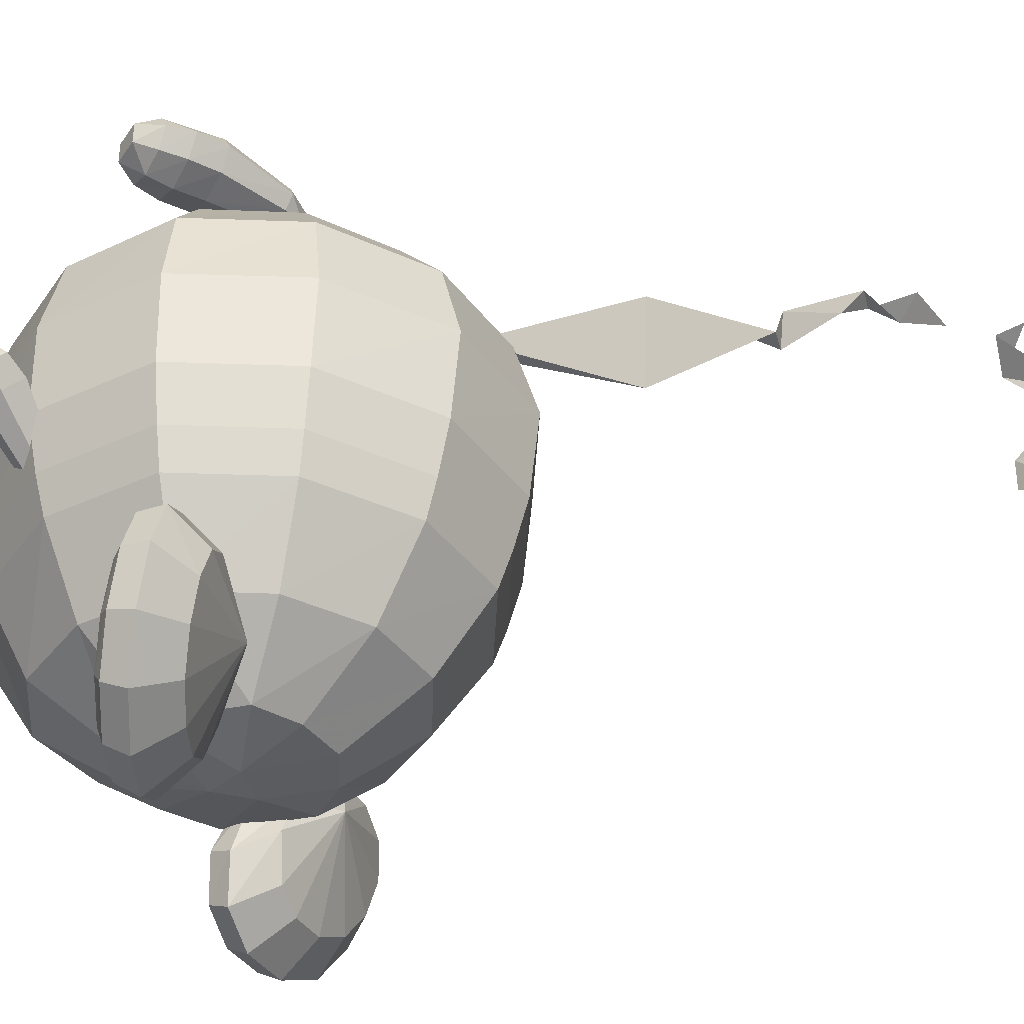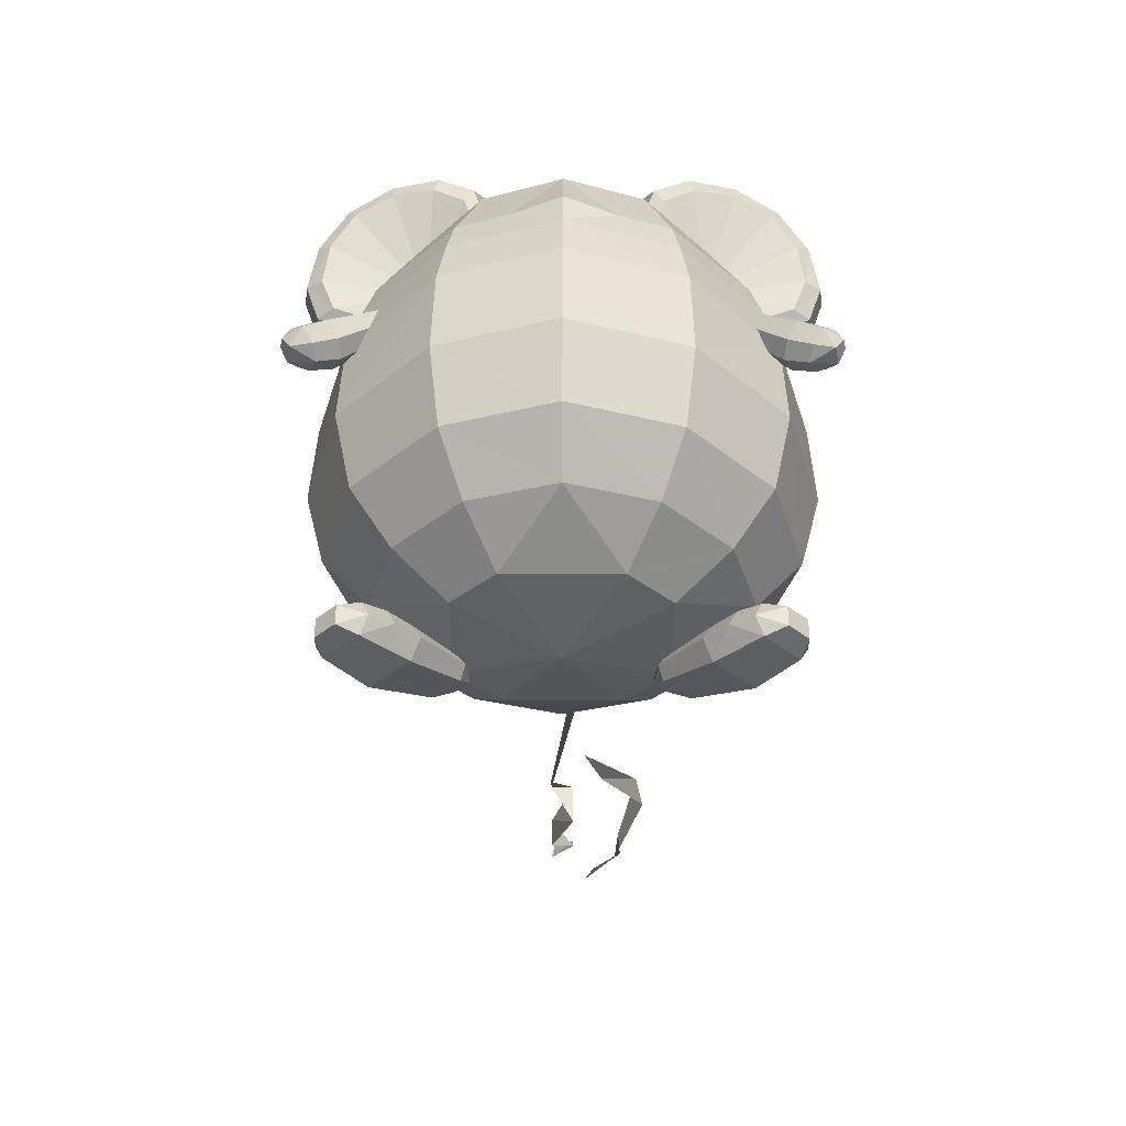
<metadata>
{"format":"obj","ext":"obj","renderer":"f3d","projection":"perspective","resolution":1024,"background":"white","views":[{"elev":-37.2,"azim":-75.5,"up":"+Z"},{"elev":51.6,"azim":0.2,"up":"+Y"}]}
</metadata>
<code>
o maril
v 0.3751 0.6338 -0.2832
v 0.5666 0.9802 -0.5353
v 0 1.151 -0.5353
v -0.5666 0.9802 -0.5353
v -0.3751 0.6338 -0.2832
v -0.3751 -0.6338 -0.2832
v -0.5666 -0.9802 -0.5353
v 0 -1.151 -0.5353
v 0.3751 -0.6338 -0.2832
v 0 0 -0.144
v 0.5666 -0.9802 -0.5353
v -0.7096 1.25 -0.8664
v 0 1.468 -0.8664
v -0.6636 0.3582 -0.2832
v -1.002 0.554 -0.5353
v -1.177 0 -0.5353
v -1.255 0.7066 -0.8664
v -1.474 0 -0.8664
v 1.177 0 -0.5353
v 1.002 0.554 -0.5353
v 0.6636 0.3582 -0.2832
v -1.255 -0.7066 -0.8664
v -1.002 -0.554 -0.5353
v 1.002 -0.554 -0.5353
v 0.6636 -0.3582 -0.2832
v -0.7096 -1.25 -0.8664
v 0 -1.468 -0.8664
v 0.7096 -1.25 -0.8664
v 1.255 -0.7066 -0.8664
v 1.474 0 -0.8664
v -0.6636 -0.3582 -0.2832
v 1.255 0.7066 -0.8664
v 0.7096 1.25 -0.8664
v 0.7711 -1.379 -1.372
v 1.364 -0.7794 -1.372
v -1.364 0.7794 -1.372
v -1.601 0 -1.372
v 0.7711 1.379 -1.372
v 0.7543 1.384 -1.94
v 0 1.624 -1.94
v 0 1.619 -1.372
v -1.334 0.782 -1.94
v -1.567 0 -1.94
v 0.7543 -1.326 -1.94
v 1.334 -0.7495 -1.94
v -1.364 -0.7794 -1.372
v -0.7711 1.379 -1.372
v -0.7543 1.384 -1.94
v 1.601 0 -1.372
v -1.334 -0.7495 -1.94
v 1.364 0.7794 -1.372
v 1.567 0 -1.94
v 1.334 0.782 -1.94
v 0 -1.619 -1.372
v 0 -1.557 -1.94
v -0.7711 -1.379 -1.372
v -0.7543 -1.326 -1.94
v 0 0.1557 -3.527
v 0 0.623 -3.412
v 0.2778 0.5351 -3.412
v 0 1.183 -3.026
v -0.5181 1.008 -3.026
v -0.6692 1.235 -2.519
v -0.3346 1.342 -2.519
v 0 -0.5418 -3.412
v -0.312 -0.4477 -3.412
v -0.138 -0.06327 -3.527
v 0 1.536 -2.277
v 0 1.498 -2.519
v 0.552 0.2881 -3.412
v -0.552 0.2881 -3.412
v -0.2778 0.5351 -3.412
v 0.138 -0.06327 -3.527
v 0.312 -0.4477 -3.412
v 0.552 -0.2531 -3.412
v -0.552 -0.2531 -3.412
v 0.3346 1.342 -2.519
v 0.7097 1.308 -2.277
v -0.7097 1.308 -2.277
v -1.184 0.698 -2.519
v -1.256 0.7395 -2.277
v -0.9167 0.5695 -3.026
v 0.6692 1.235 -2.519
v 0.5181 1.008 -3.026
v 1.076 0 -3.026
v 0.9167 -0.5003 -3.026
v -1.39 0 -2.519
v -1.474 0 -2.277
v -0.7097 -1.249 -2.277
v -1.256 -0.7059 -2.277
v -1.076 0 -3.026
v 0 -1.466 -2.277
v 0.7097 -1.249 -2.277
v 0.9167 0.5695 -3.026
v 1.256 -0.7059 -2.277
v 1.474 0 -2.277
v 1.256 0.7395 -2.277
v 1.184 0.698 -2.519
v -1.184 -0.6665 -2.519
v 0.6692 -1.179 -2.519
v 1.184 -0.6665 -2.519
v -0.9167 -0.5003 -3.026
v 1.39 0 -2.519
v 0.5181 -0.8852 -3.026
v -0.6692 -1.179 -2.519
v -0.5181 -0.8852 -3.026
v 0 -1.384 -2.519
v 0 -1.039 -3.026
v 1.184 0.753 -2.182
v 1.167 0.8362 -2.196
v 1.52 0.9738 -1.96
v 1.547 0.8452 -1.937
v 1.146 0.6869 -2.11
v 1.489 0.7432 -1.826
v 1.088 0.7205 -2.054
v 1.399 0.7952 -1.741
v 1.102 0.9023 -2.147
v 1.058 0.8686 -2.08
v 1.352 1.024 -1.78
v 1.42 1.076 -1.883
v 1.05 0.7946 -2.04
v 1.34 0.9095 -1.718
v 1.698 1.006 -1.791
v 1.639 1.039 -1.698
v 1.664 0.9187 -1.678
v 1.712 0.9391 -1.78
v 1.562 1.1 -1.805
v 1.501 1.053 -1.712
v 1.623 0.8016 -1.753
v 1.489 0.9509 -1.656
v 1.543 0.8483 -1.677
v 1.675 0.8932 -1.853
v 1.651 1.009 -1.873
v -1.547 0.8452 -1.937
v -1.52 0.9738 -1.96
v -1.167 0.8362 -2.196
v -1.184 0.753 -2.182
v -1.489 0.7432 -1.826
v -1.146 0.6869 -2.11
v -1.399 0.7952 -1.741
v -1.088 0.7205 -2.054
v -1.42 1.076 -1.883
v -1.352 1.024 -1.78
v -1.058 0.8686 -2.08
v -1.102 0.9023 -2.147
v -1.34 0.9095 -1.718
v -1.05 0.7946 -2.04
v -1.712 0.9391 -1.78
v -1.664 0.9187 -1.678
v -1.639 1.039 -1.698
v -1.698 1.006 -1.791
v -1.501 1.053 -1.712
v -1.562 1.1 -1.805
v -1.623 0.8016 -1.753
v -1.489 0.9509 -1.656
v -1.543 0.8483 -1.677
v -1.651 1.009 -1.873
v -1.675 0.8932 -1.853
v 0.9188 0.05312 -3.131
v 0.6116 0.3522 -3.499
v 0.645 0.248 -3.234
v 0.5854 0.222 -3.263
v 0.519 0.3246 -3.558
v 0.5209 0.1151 -3.276
v 0.4501 0.1878 -3.614
v 0.5129 -0.06825 -3.491
v 0.5777 -0.1197 -3.27
v 0.8264 -0.3153 -3.232
v 1.218 -0.3047 -2.959
v 0.9599 -0.2533 -2.949
v 1.406 -0.1467 -2.812
v 1.061 -0.07398 -2.823
v 1.401 0.01605 -2.818
v 1.084 0.04754 -2.845
v 1.349 0.09442 -2.881
v 1.062 0.1023 -2.884
v 1.416 -0.3253 -3.075
v 1.668 -0.1758 -2.954
v 1.651 -0.01083 -2.96
v 1.54 0.07201 -2.979
v 1.763 -0.1467 -3.237
v 1.494 -0.3047 -3.288
v 1.628 0.09442 -3.215
v 1.585 0.1505 -3.489
v 1.673 0.0831 -3.532
v 1.739 0.016 -3.22
v 1.692 -0.07398 -3.574
v 1.444 -0.2533 -3.526
v 1.424 0.2233 -3.719
v 1.475 0.1703 -3.802
v 1.477 0.02054 -3.866
v 1.292 -0.1865 -3.733
v 0.6335 -0.04769 -3.754
v 0.5452 0.2168 -3.896
v 0.6151 0.3515 -3.829
v 0.6749 0.3746 -3.705
v 0.8184 -0.06825 -3.855
v 0.8066 0.1878 -4.039
v 0.8563 0.3246 -3.961
v 0.8915 0.3522 -3.833
v 1.062 -0.1197 -3.847
v 1.152 0.1151 -4.028
v 1.175 0.2575 -3.951
v 1.169 0.2962 -3.838
v -0.645 0.248 -3.234
v -0.6116 0.3522 -3.499
v -0.9188 0.05312 -3.131
v -0.519 0.3246 -3.558
v -0.5854 0.222 -3.263
v -0.4501 0.1878 -3.614
v -0.5209 0.1151 -3.276
v -0.5777 -0.1197 -3.27
v -0.5129 -0.06825 -3.491
v -0.8264 -0.3153 -3.232
v -0.9599 -0.2533 -2.949
v -1.218 -0.3047 -2.959
v -1.061 -0.07398 -2.823
v -1.406 -0.1467 -2.812
v -1.084 0.04754 -2.845
v -1.401 0.01605 -2.818
v -1.062 0.1023 -2.884
v -1.349 0.09442 -2.881
v -1.416 -0.3253 -3.075
v -1.668 -0.1758 -2.954
v -1.651 -0.01083 -2.96
v -1.54 0.07201 -2.979
v -1.494 -0.3047 -3.288
v -1.763 -0.1467 -3.237
v -1.585 0.1505 -3.489
v -1.628 0.09442 -3.215
v -1.739 0.016 -3.22
v -1.673 0.0831 -3.532
v -1.692 -0.07398 -3.574
v -1.444 -0.2533 -3.526
v -1.424 0.2233 -3.719
v -1.475 0.1703 -3.802
v -1.477 0.02054 -3.866
v -1.292 -0.1865 -3.733
v -0.6335 -0.04769 -3.754
v -0.5452 0.2168 -3.896
v -0.6151 0.3515 -3.829
v -0.6749 0.3746 -3.705
v -0.8184 -0.06825 -3.855
v -0.8066 0.1878 -4.039
v -0.8563 0.3246 -3.961
v -0.8915 0.3522 -3.833
v -1.062 -0.1197 -3.847
v -1.152 0.1151 -4.028
v -1.175 0.2575 -3.951
v -1.169 0.2962 -3.838
v -0.5573 -0.3387 -0.2044
v -0.6088 -0.2056 -0.1249
v -0.7864 -0.3832 -0.1249
v -0.6533 -0.4347 -0.2044
v -0.8833 0.1552 -0.006679
v -1.147 -0.1087 -0.006679
v -0.5711 -0.3249 -0.2962
v -0.6671 -0.4209 -0.2962
v -0.7222 -0.2697 -0.3339
v -0.6289 -0.1855 -0.2952
v -0.5785 -0.1552 -0.21
v -0.8258 0.2177 -0.1351
v -0.8883 0.1603 -0.2659
v -0.8368 -0.4135 -0.21
v -1.21 -0.1662 -0.1351
v -0.8065 -0.3631 -0.2952
v -1.021 0.02944 -0.326
v -1.152 -0.1037 -0.2659
v -1.396 0.1753 -0.01204
v -1.357 -0.02535 -0.1258
v -1.167 0.4041 -0.01204
v -1.307 0.4467 -0.05832
v -1.439 0.3155 -0.05832
v -0.9666 0.3653 -0.1258
v -1.115 0.456 -0.1265
v -1.307 0.4467 -0.1971
v -1.439 0.3155 -0.1971
v -1.396 0.1753 -0.2505
v -1.448 0.1233 -0.1265
v -1.028 0.3045 -0.2653
v -1.167 0.4041 -0.2505
v -1.282 0.2897 -0.3096
v -1.162 0.1704 -0.3305
v -1.297 0.036 -0.2653
v 0.6533 -0.4347 -0.2044
v 0.7864 -0.3832 -0.1249
v 0.6088 -0.2056 -0.1249
v 0.5573 -0.3387 -0.2044
v 1.147 -0.1087 -0.006679
v 0.8833 0.1552 -0.006679
v 0.7222 -0.2697 -0.3339
v 0.6671 -0.4209 -0.2962
v 0.5711 -0.3249 -0.2962
v 0.6289 -0.1855 -0.2952
v 0.5785 -0.1552 -0.21
v 0.8258 0.2177 -0.1351
v 0.8883 0.1603 -0.2659
v 0.8368 -0.4135 -0.21
v 1.21 -0.1662 -0.1351
v 0.8065 -0.3631 -0.2952
v 1.021 0.02944 -0.326
v 1.152 -0.1037 -0.2659
v 1.357 -0.02535 -0.1258
v 1.396 0.1753 -0.01204
v 1.167 0.4041 -0.01204
v 1.439 0.3155 -0.05832
v 1.307 0.4467 -0.05832
v 0.9666 0.3653 -0.1258
v 1.115 0.456 -0.1265
v 1.307 0.4467 -0.1971
v 1.448 0.1233 -0.1265
v 1.396 0.1753 -0.2505
v 1.439 0.3155 -0.1971
v 1.028 0.3045 -0.2653
v 1.167 0.4041 -0.2505
v 1.282 0.2897 -0.3096
v 1.162 0.1704 -0.3305
v 1.297 0.036 -0.2653
v 0.0781 -1.018 -0.7178
v -0.0781 -1.018 -0.7178
v -0.0781 -2.195 -1.253
v 0.0781 -2.195 -1.253
v 0 -1.077 -0.596
v 0 -2.135 -1.111
v 0 -2.189 -0.6066
v 0.0781 -2.248 -0.7275
v 0.0781 -2.955 -1.139
v 0 -2.904 -1.035
v -0.0781 -2.248 -0.7275
v -0.0781 -2.955 -1.139
v 0 -2.932 -0.7622
v 0.0781 -2.982 -0.867
v 0.0781 -3.317 -1.084
v 0 -3.313 -1.005
v -0.0781 -2.982 -0.867
v -0.0781 -3.317 -1.084
v -0.0781 -3.45 -0.9497
v 0.0781 -3.45 -0.9497
v 0 -3.449 -0.8702
v -0.0781 -3.612 -1.085
v 0.0781 -3.612 -1.085
v 0 -3.61 -1.004
v 0 -3.763 -0.9308
v 0.0781 -3.736 -1.026
v 0.04998 -3.865 -1.269
v 0 -3.909 -1.263
v -0.0781 -3.736 -1.026
v -0.04998 -3.865 -1.269
v 0.1675 -4.273 -1.15
v 0.2369 -4.105 -1.15
v 0 -4.105 -1.103
v 0.3096 -4.415 -1.284
v 0.4378 -4.105 -1.284
v 0.4045 -4.51 -1.485
v 0.572 -4.105 -1.485
v 0.4378 -4.543 -1.722
v 0.6191 -4.105 -1.722
v 0.4045 -4.51 -1.959
v 0.572 -4.105 -1.959
v 0.3096 -4.415 -2.159
v 0.4378 -4.105 -2.159
v 0.1675 -4.273 -2.294
v 0.2369 -4.105 -2.294
v 0 -4.105 -2.341
v 0 -4.342 -1.15
v 0 -4.543 -1.284
v 0 -4.677 -1.485
v 0 -4.725 -1.722
v 0 -4.677 -1.959
v 0 -4.543 -2.159
v 0 -4.342 -2.294
v -0.1675 -4.273 -1.15
v -0.3096 -4.415 -1.284
v -0.4045 -4.51 -1.485
v -0.4378 -4.543 -1.722
v -0.4045 -4.51 -1.959
v -0.3096 -4.415 -2.159
v -0.1675 -4.273 -2.294
v -0.2369 -4.105 -1.15
v -0.4378 -4.105 -1.284
v -0.572 -4.105 -1.485
v -0.6191 -4.105 -1.722
v -0.572 -4.105 -1.959
v -0.4378 -4.105 -2.159
v -0.2369 -4.105 -2.294
v -0.1675 -3.938 -1.15
v -0.3096 -3.796 -1.284
v -0.4045 -3.701 -1.485
v -0.4378 -3.668 -1.722
v -0.4045 -3.701 -1.959
v -0.3096 -3.796 -2.159
v -0.1675 -3.938 -2.294
v 0 -3.869 -1.15
v 0 -3.668 -1.284
v 0 -3.533 -1.485
v 0 -3.486 -1.722
v 0 -3.533 -1.959
v 0 -3.668 -2.159
v 0 -3.869 -2.294
v 0.1675 -3.938 -1.15
v 0.3096 -3.796 -1.284
v 0.4045 -3.701 -1.485
v 0.4378 -3.668 -1.722
v 0.4045 -3.701 -1.959
v 0.3096 -3.796 -2.159
v 0.1675 -3.938 -2.294
f 3 12 4
f 3 13 12
f 2 13 3
f 2 33 13
f 20 33 2
f 20 32 33
f 19 32 20
f 19 30 32
f 12 15 4
f 12 17 15
f 47 17 12
f 47 36 17
f 48 36 47
f 48 42 36
f 79 42 48
f 79 81 42
f 63 81 79
f 63 80 81
f 62 80 63
f 62 82 80
f 72 82 62
f 72 71 82
f 17 16 15
f 17 18 16
f 36 18 17
f 36 37 18
f 42 37 36
f 42 43 37
f 81 43 42
f 81 88 43
f 80 88 81
f 80 87 88
f 82 87 80
f 82 91 87
f 19 20 21
f 18 23 16
f 18 22 23
f 37 22 18
f 37 46 22
f 43 46 37
f 43 50 46
f 88 50 43
f 88 90 50
f 87 90 88
f 87 99 90
f 91 99 87
f 91 102 99
f 4 15 14
f 5 4 14
f 2 1 20
f 20 1 21
f 11 25 9
f 11 24 25
f 28 24 11
f 28 29 24
f 34 29 28
f 34 35 29
f 44 35 34
f 44 45 35
f 93 45 44
f 93 95 45
f 100 95 93
f 100 101 95
f 104 101 100
f 104 86 101
f 74 86 104
f 74 75 86
f 22 7 23
f 22 26 7
f 46 26 22
f 46 56 26
f 50 56 46
f 50 57 56
f 90 57 50
f 90 89 57
f 99 89 90
f 99 105 89
f 102 105 99
f 102 106 105
f 76 106 102
f 76 66 106
f 26 8 7
f 26 27 8
f 56 27 26
f 56 54 27
f 57 54 56
f 57 55 54
f 89 55 57
f 89 92 55
f 105 92 89
f 105 107 92
f 106 107 105
f 106 108 107
f 66 108 106
f 66 65 108
f 27 11 8
f 27 28 11
f 54 28 27
f 54 34 28
f 55 34 54
f 55 44 34
f 92 44 55
f 92 93 44
f 107 93 92
f 107 100 93
f 108 100 107
f 108 104 100
f 65 104 108
f 65 74 104
f 29 19 24
f 29 30 19
f 35 30 29
f 35 49 30
f 45 49 35
f 45 52 49
f 95 52 45
f 95 96 52
f 101 96 95
f 101 103 96
f 86 103 101
f 86 85 103
f 23 7 6
f 31 23 6
f 40 38 39
f 40 41 38
f 48 41 40
f 48 47 41
f 41 33 38
f 41 13 33
f 47 13 41
f 47 12 13
f 51 30 49
f 51 32 30
f 38 32 51
f 38 33 32
f 52 51 49
f 52 53 51
f 96 53 52
f 96 97 53
f 103 97 96
f 103 98 97
f 85 98 103
f 85 94 98
f 53 38 51
f 53 39 38
f 97 39 53
f 97 78 39
f 98 78 97
f 98 83 78
f 94 83 98
f 94 84 83
f 61 72 62
f 61 59 72
f 84 59 61
f 84 60 59
f 70 60 84
f 94 70 84
f 68 39 78
f 68 40 39
f 79 40 68
f 79 48 40
f 111 109 110
f 111 112 109
f 133 112 111
f 133 132 112
f 123 132 133
f 123 126 132
f 124 126 123
f 124 125 126
f 112 113 109
f 112 114 113
f 132 114 112
f 132 129 114
f 114 115 113
f 114 116 115
f 129 116 114
f 129 131 116
f 119 117 118
f 119 120 117
f 128 120 119
f 128 127 120
f 120 110 117
f 120 111 110
f 127 111 120
f 127 133 111
f 116 121 115
f 116 122 121
f 131 122 116
f 131 130 122
f 122 118 121
f 122 119 118
f 130 119 122
f 130 128 119
f 137 135 136
f 137 134 135
f 139 134 137
f 139 138 134
f 141 138 139
f 141 140 138
f 147 140 141
f 147 146 140
f 144 146 147
f 144 143 146
f 145 143 144
f 145 142 143
f 136 142 145
f 136 135 142
f 151 149 150
f 151 148 149
f 157 148 151
f 157 158 148
f 135 158 157
f 135 134 158
f 142 152 143
f 142 153 152
f 135 153 142
f 135 157 153
f 155 143 152
f 155 146 143
f 156 146 155
f 156 140 146
f 154 140 156
f 154 138 140
f 158 138 154
f 158 134 138
f 160 162 161
f 160 163 162
f 196 163 160
f 196 195 163
f 200 195 196
f 200 199 195
f 204 199 200
f 204 203 199
f 189 203 204
f 189 190 203
f 184 190 189
f 184 185 190
f 183 185 184
f 183 186 185
f 180 186 183
f 180 179 186
f 175 179 180
f 175 173 179
f 176 173 175
f 176 174 173
f 163 164 162
f 163 165 164
f 195 165 163
f 195 194 165
f 199 194 195
f 199 198 194
f 203 198 199
f 203 202 198
f 190 202 203
f 190 191 202
f 185 191 190
f 185 187 191
f 186 187 185
f 186 181 187
f 179 181 186
f 179 178 181
f 173 178 179
f 173 171 178
f 174 171 173
f 174 172 171
f 165 167 164
f 165 166 167
f 194 166 165
f 194 193 166
f 198 193 194
f 198 197 193
f 202 197 198
f 202 201 197
f 191 201 202
f 191 192 201
f 187 192 191
f 187 188 192
f 181 188 187
f 181 182 188
f 178 182 181
f 178 177 182
f 171 177 178
f 171 169 177
f 172 169 171
f 172 170 169
f 209 206 205
f 209 208 206
f 211 208 209
f 211 210 208
f 212 210 211
f 212 213 210
f 217 216 215
f 217 218 216
f 219 218 217
f 219 220 218
f 221 220 219
f 221 222 220
f 218 223 216
f 218 224 223
f 220 224 218
f 220 225 224
f 222 225 220
f 222 226 225
f 224 227 223
f 224 228 227
f 225 228 224
f 225 231 228
f 226 231 225
f 226 230 231
f 229 231 230
f 229 232 231
f 235 232 229
f 235 236 232
f 250 236 235
f 250 249 236
f 246 249 250
f 246 245 249
f 242 245 246
f 242 241 245
f 206 241 242
f 206 208 241
f 232 228 231
f 232 233 228
f 236 233 232
f 236 237 233
f 249 237 236
f 249 248 237
f 245 248 249
f 245 244 248
f 241 244 245
f 241 240 244
f 208 240 241
f 208 210 240
f 233 227 228
f 233 234 227
f 237 234 233
f 237 238 234
f 248 238 237
f 248 247 238
f 244 247 248
f 244 243 247
f 240 243 244
f 240 239 243
f 210 239 240
f 210 213 239
f 254 252 253
f 254 251 252
f 258 251 254
f 258 257 251
f 255 253 252
f 255 256 253
f 271 256 255
f 271 269 256
f 272 269 271
f 272 273 269
f 276 273 272
f 276 277 273
f 261 255 252
f 261 262 255
f 260 262 261
f 260 263 262
f 259 263 260
f 259 267 263
f 266 267 259
f 266 268 267
f 264 268 266
f 264 265 268
f 253 265 264
f 253 256 265
f 263 274 262
f 263 280 274
f 267 280 263
f 267 283 280
f 268 283 267
f 268 284 283
f 265 284 268
f 265 270 284
f 280 275 274
f 280 281 275
f 283 281 280
f 283 282 281
f 284 282 283
f 284 278 282
f 270 278 284
f 270 279 278
f 288 286 287
f 288 285 286
f 293 285 288
f 293 292 285
f 286 290 287
f 286 289 290
f 298 289 286
f 298 299 289
f 300 299 298
f 300 302 299
f 291 302 300
f 291 301 302
f 294 301 291
f 294 297 301
f 295 297 294
f 295 296 297
f 287 296 295
f 287 290 296
f 304 290 289
f 304 305 290
f 306 305 304
f 306 307 305
f 313 307 306
f 313 310 307
f 314 296 308
f 314 297 296
f 317 297 314
f 317 301 297
f 318 301 317
f 318 302 301
f 303 302 318
f 303 299 302
f 315 308 309
f 315 314 308
f 316 314 315
f 316 317 314
f 312 317 316
f 312 318 317
f 311 318 312
f 311 303 318
f 3 1 2
f 5 1 3
f 4 5 3
f 8 6 7
f 8 9 6
f 11 9 8
f 9 10 6
f 9 25 10
f 21 10 25
f 25 19 21
f 24 19 25
f 16 14 15
f 16 31 14
f 23 31 16
f 1 10 21
f 1 5 10
f 14 10 5
f 14 31 10
f 6 10 31
f 58 59 60
f 58 72 59
f 71 72 58
f 58 67 71
f 73 67 58
f 73 65 67
f 74 65 73
f 73 75 74
f 70 75 73
f 70 85 75
f 94 85 70
f 85 86 75
f 58 70 73
f 58 60 70
f 66 67 65
f 66 76 67
f 71 67 76
f 76 91 71
f 102 91 76
f 91 82 71
f 127 123 133
f 127 124 123
f 128 124 127
f 128 130 124
f 125 124 130
f 130 131 125
f 129 125 131
f 129 126 125
f 132 126 129
f 151 153 157
f 151 150 153
f 152 153 150
f 150 155 152
f 149 155 150
f 149 156 155
f 154 156 149
f 149 148 154
f 158 154 148
f 251 261 252
f 251 257 261
f 260 261 257
f 257 259 260
f 258 259 257
f 258 266 259
f 264 266 258
f 258 254 264
f 253 264 254
f 256 270 265
f 256 269 270
f 279 270 269
f 269 273 279
f 277 279 273
f 277 278 279
f 282 278 277
f 277 276 282
f 281 282 276
f 276 275 281
f 272 275 276
f 272 271 275
f 274 275 271
f 271 255 274
f 262 274 255
f 295 288 287
f 295 293 288
f 294 293 295
f 294 291 293
f 292 293 291
f 291 300 292
f 298 292 300
f 298 285 292
f 286 285 298
f 303 289 299
f 303 304 289
f 311 304 303
f 311 306 304
f 313 306 311
f 311 312 313
f 316 313 312
f 316 310 313
f 315 310 316
f 315 309 310
f 307 310 309
f 309 305 307
f 308 305 309
f 308 290 305
f 296 290 308
f 166 168 167
f 166 193 168
f 197 168 193
f 197 201 168
f 192 168 201
f 192 188 168
f 182 168 188
f 182 177 168
f 169 168 177
f 169 170 168
f 167 168 170
f 212 214 213
f 212 215 214
f 216 214 215
f 216 223 214
f 227 214 223
f 227 234 214
f 238 214 234
f 238 247 214
f 243 214 247
f 243 239 214
f 213 214 239
f 62 63 64
f 61 62 64
f 83 84 61
f 77 83 61
f 79 64 63
f 79 68 64
f 69 64 68
f 68 77 69
f 78 77 68
f 78 83 77
f 61 69 77
f 61 64 69
f 161 159 160
f 161 176 159
f 175 159 176
f 175 180 159
f 183 159 180
f 183 184 159
f 189 159 184
f 189 204 159
f 200 159 204
f 200 196 159
f 160 159 196
f 206 207 205
f 206 242 207
f 246 207 242
f 246 250 207
f 235 207 250
f 235 229 207
f 230 207 229
f 230 226 207
f 222 207 226
f 222 221 207
f 205 207 221
f 322 319 320
f 322 329 319
f 330 329 322
f 330 327 329
f 332 327 330
f 332 336 327
f 337 336 332
f 337 338 336
f 341 338 337
f 341 347 338
f 348 347 341
f 353 350 349
f 353 354 350
f 356 354 353
f 356 357 354
f 359 357 356
f 359 360 357
f 362 360 359

</code>
